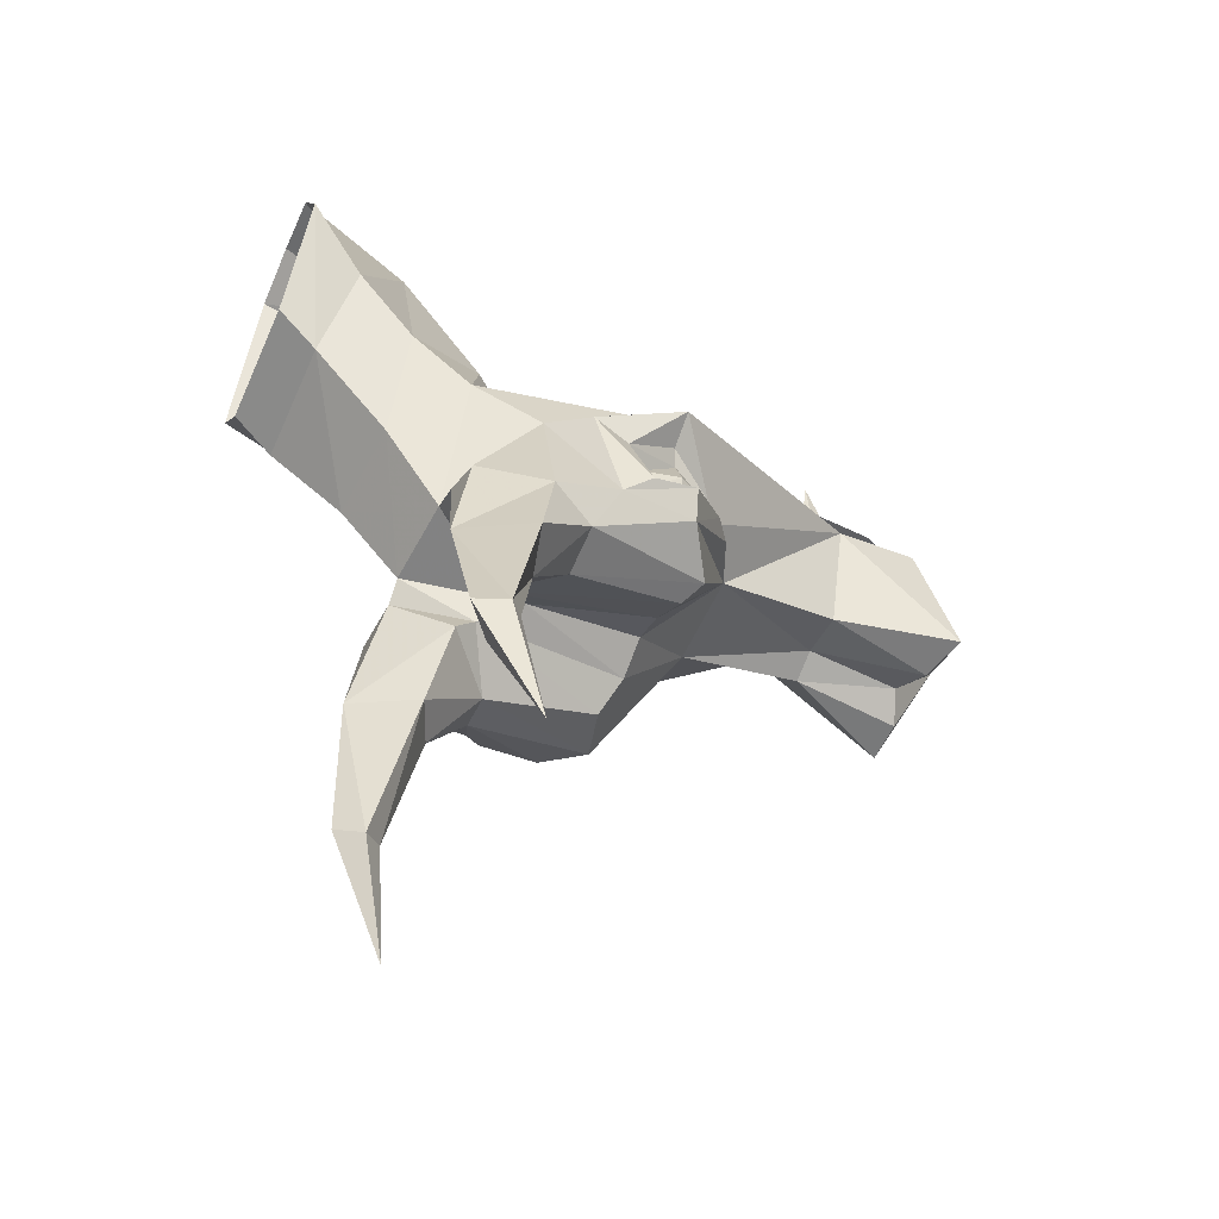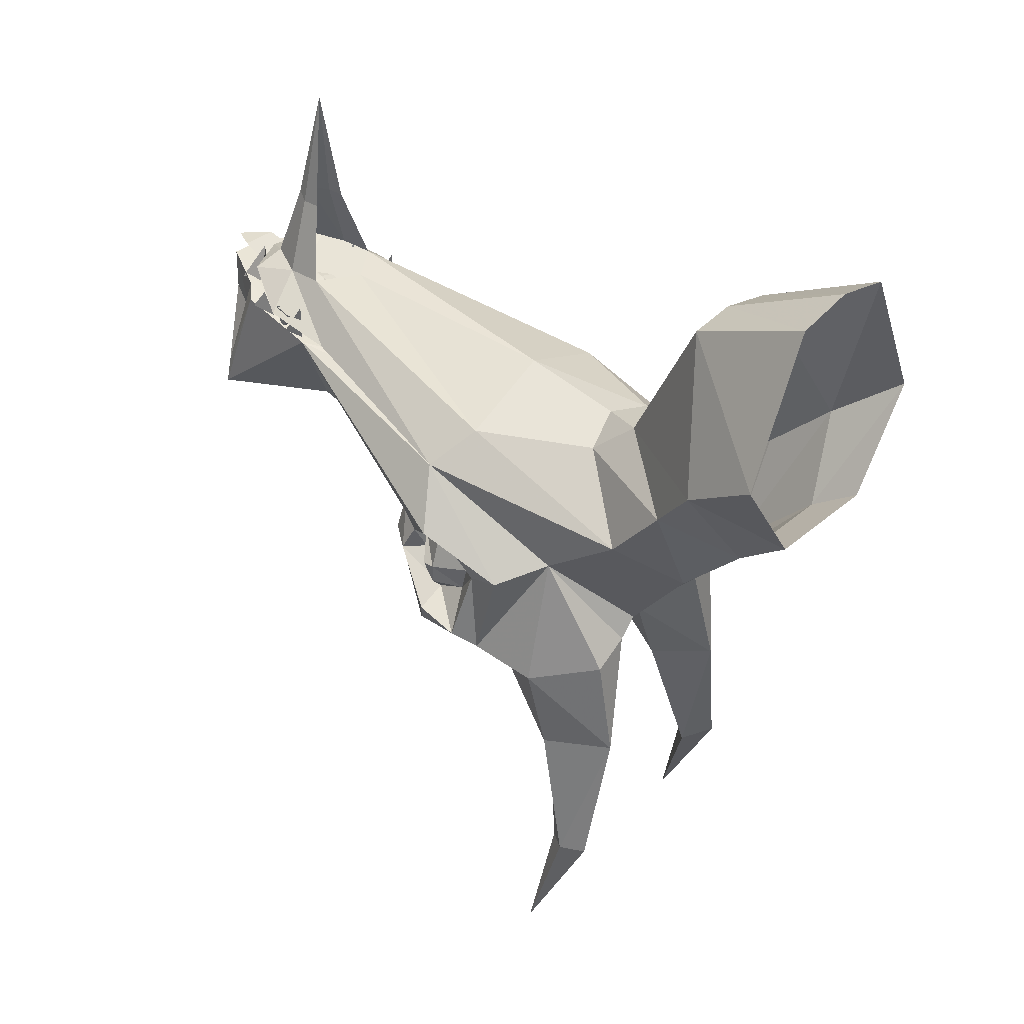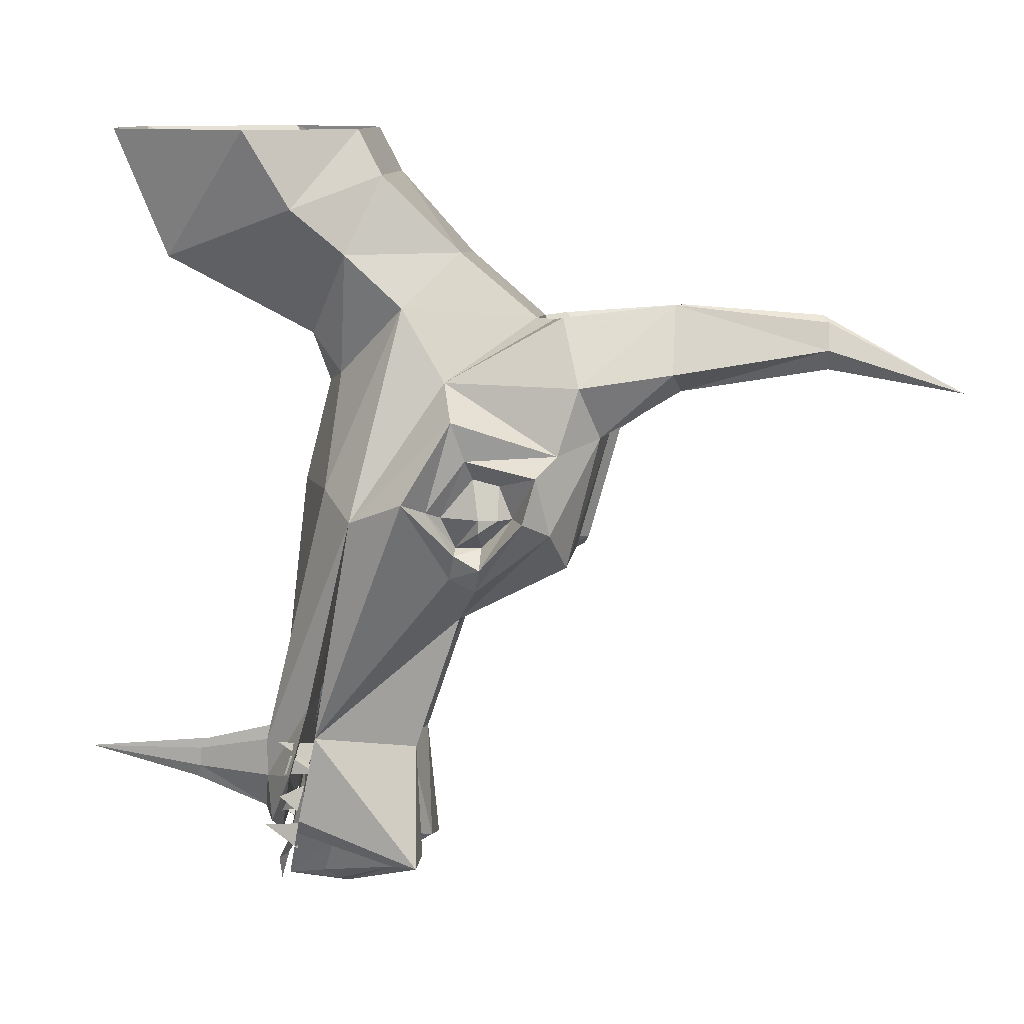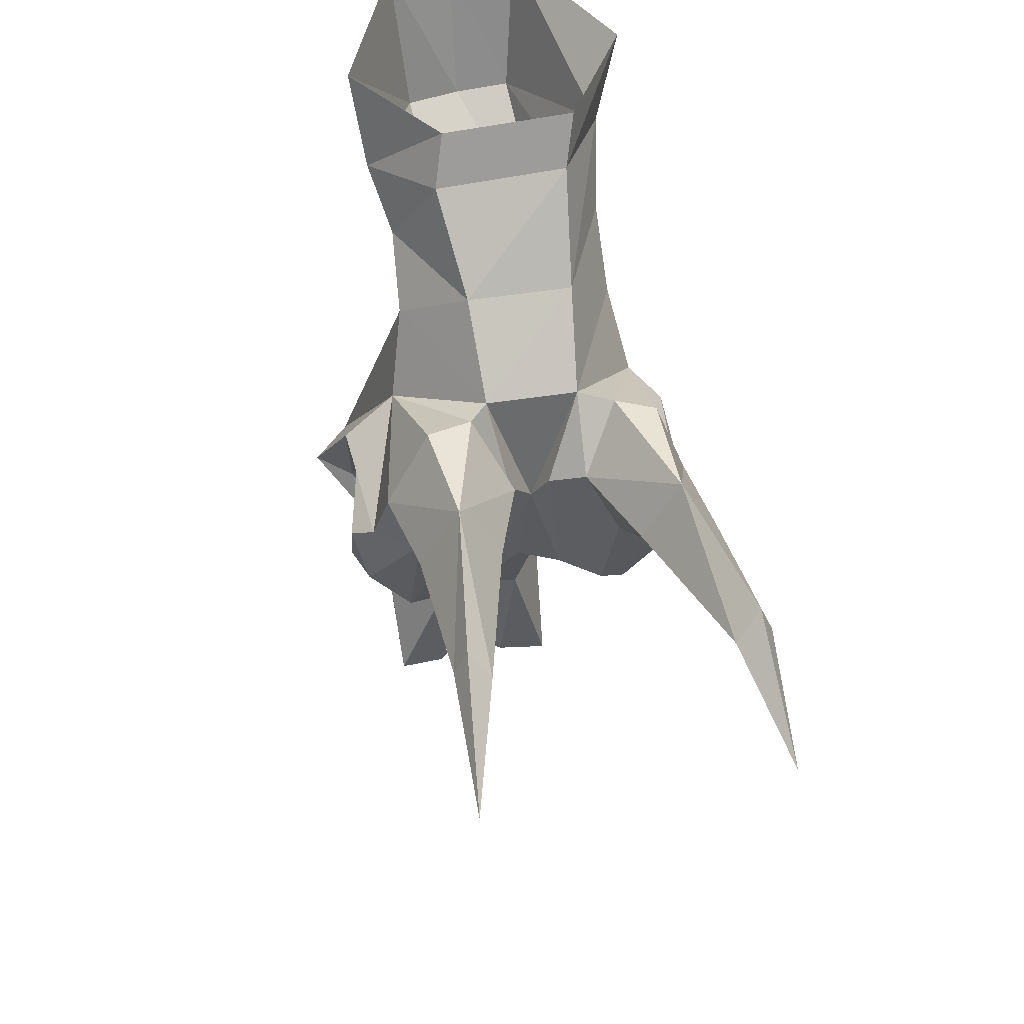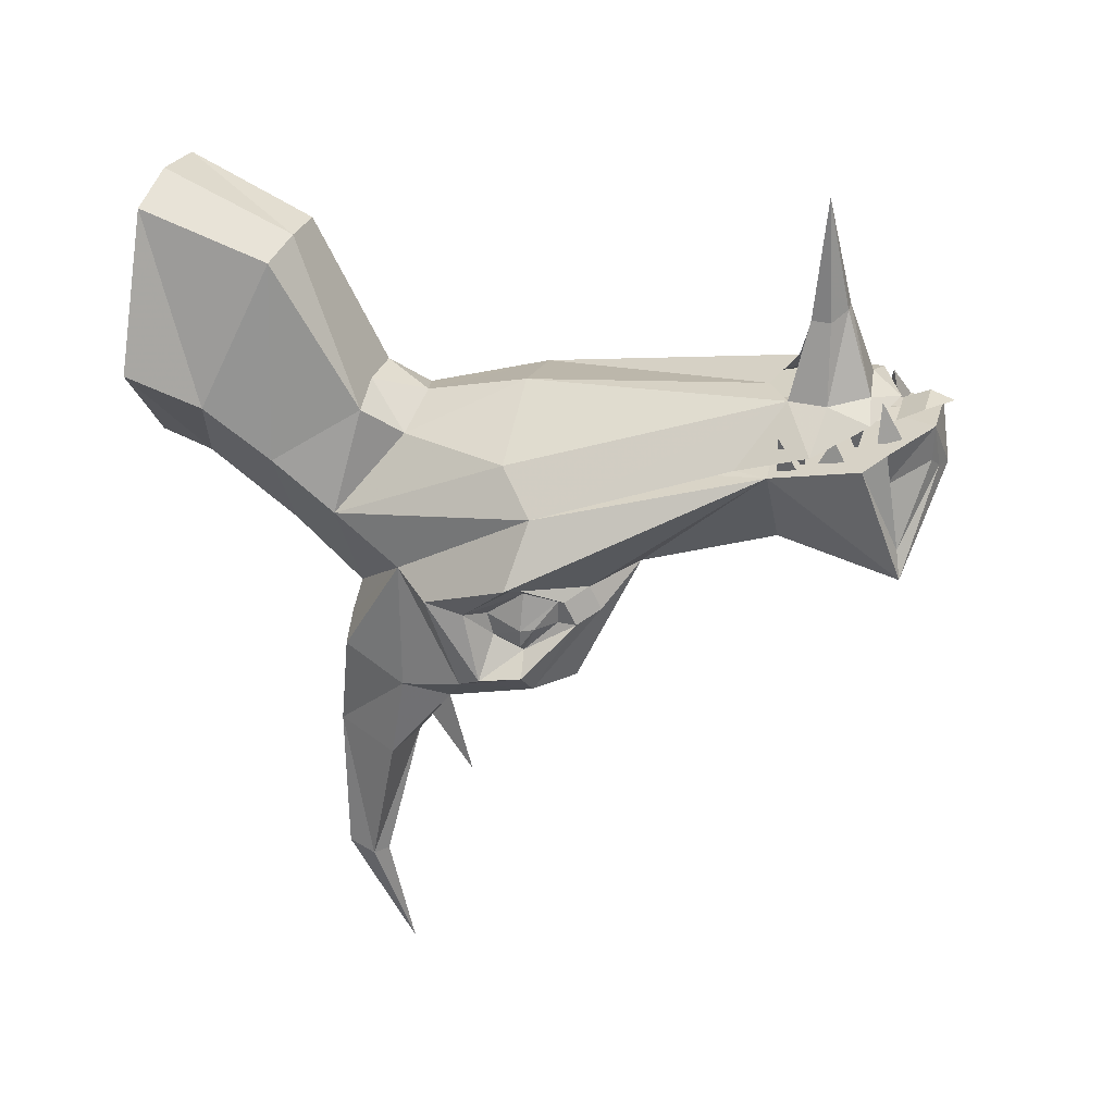
<metadata>
{"format":"obj","ext":"obj","renderer":"f3d","projection":"perspective","resolution":1024,"background":"white","views":[{"elev":-56.8,"azim":66.0,"up":"+Y"},{"elev":34.8,"azim":-48.7,"up":"+Y"},{"elev":10.5,"azim":-83.6,"up":"+Z"},{"elev":50.3,"azim":-13.4,"up":"+Z"},{"elev":35.9,"azim":106.3,"up":"+Y"}]}
</metadata>
<code>
v -0.2656 0.3594 -0.2422
v -0.2812 0.4062 -0.2266
v -0.2969 0.3594 -0.2188
v -0.3047 0.3594 -0.25
v -0.2891 0.375 -0.1875
v -0.2969 0.3438 -0.1953
v -0.2969 0.3828 -0.2031
v -0.3047 0.375 -0.1797
v -0.3281 0.3516 -0.1797
v -0.3359 0.375 -0.1719
v -0.3359 0.3438 -0.1562
v -0.3438 0.3516 -0.1875
v -0.3359 0.3359 -0.125
v -0.3359 0.375 -0.1016
v -0.3359 0.3281 -0.1016
v -0.3438 0.3359 -0.125
v -0.2266 0.3594 -0.2422
v -0.1875 0.3594 -0.2266
v -0.2031 0.4062 -0.2266
v -0.1953 0.3594 -0.2578
v -0.2031 0.375 -0.1875
v -0.1875 0.3828 -0.2109
v -0.1875 0.3438 -0.2031
v -0.1875 0.375 -0.1875
v -0.1641 0.3516 -0.1875
v -0.1484 0.3438 -0.1641
v -0.1562 0.375 -0.1797
v -0.1484 0.3516 -0.1953
v -0.1484 0.3359 -0.1328
v -0.1406 0.3281 -0.1172
v -0.1406 0.375 -0.1172
v -0.1406 0.3359 -0.1406
v -0.3125 0.3594 -0.1094
v -0.3359 0.3281 -0.1406
v -0.3438 0.3672 -0.1406
v -0.3438 0.3594 -0.1172
v -0.1797 0.3594 -0.1172
v -0.1484 0.3672 -0.1484
v -0.1562 0.3281 -0.1484
v -0.1484 0.3594 -0.125
v -0.1719 0.3906 -0.2188
v -0.3516 0.3594 -0.1406
v -0.25 0.3906 -0.2422
v -0.2109 0.4062 -0.2109
v -0.1875 0.3984 -0.1641
v -0.1328 0.3594 -0.1562
v -0.1172 0.3359 -0.07031
v -0.3438 0.3359 -0.05469
v -0.2969 0.3984 -0.1562
v -0.3125 0.3906 -0.2109
v -0.2734 0.4062 -0.2031
v -0.2578 0.5 -0.1719
v -0.2422 0.5 -0.1719
v -0.2188 0.4922 -0.1562
v -0.1875 0.3984 -0.1172
v -0.03906 0.2734 0.1562
v -0.1562 0.2734 0.1719
v -0.2109 0.2891 0.1641
v -0.2734 0.2734 0.1719
v -0.3906 0.2734 0.1875
v -0.2969 0.3984 -0.1094
v -0.2656 0.4922 -0.1328
v -0.2656 0.4922 -0.1562
v -0.125 0.3281 -0.1094
v 0.01562 0.2031 0.1719
v -0.08594 0.1562 0.09375
v -0.1562 0.1562 0.04688
v -0.1797 0.2109 -0.1172
v -0.1406 0.2031 -0.2734
v -0.1328 0.3516 -0.2188
v -0.3438 0.3281 -0.09375
v -0.2109 0.2891 0.1406
v -0.2344 0.3203 -0.04688
v -0.1875 0.3281 -0.03906
v -0.2344 0.3359 -0.03125
v -0.2734 0.3281 -0.03906
v -0.4375 0.2031 0.2188
v -0.4062 0.1484 0.3125
v -0.3438 0.1641 0.3516
v -0.3203 0.2188 0.4375
v -0.3359 0.3125 0.2188
v -0.2344 0.3906 -0.08594
v -0.2109 0.3594 0.2109
v -0.08594 0.3125 0.2031
v -0.0625 0.2188 0.4141
v -0.04688 0.1641 0.3281
v -0.007812 0.1484 0.2812
v -0.01562 0.1328 0.2344
v -0.02344 0.1797 0.1719
v -0.05469 0.1484 0.1172
v -0.08594 0.125 0.07812
v -0.02344 0.03125 0.1484
v -0.08594 0.01562 0.1094
v -0.1172 0.007812 0.125
v -0.1641 0.03906 0.1328
v -0.2109 0.0625 0.1328
v -0.2734 0.1562 0.04688
v -0.2422 0.2266 -0.1172
v -0.2031 0.2031 -0.2578
v -0.2578 0.3047 -0.3047
v -0.2344 0.3125 -0.2969
v -0.1562 0.2344 -0.2656
v -0.1641 0.3594 -0.2422
v -0.2188 0.375 -0.2891
v -0.2812 0.375 -0.2891
v -0.3125 0.3594 -0.2266
v -0.3359 0.3516 -0.2031
v -0.3438 0.2031 -0.2578
v -0.2812 0.2109 -0.1172
v -0.3672 0.1562 0.1172
v -0.3828 0.1484 0.1484
v -0.3984 0.1797 0.2031
v -0.3984 0.1328 0.2656
v -0.3984 0.02344 0.2734
v -0.3828 0 0.3516
v -0.3281 0.02344 0.4297
v -0.2734 0.03906 0.4219
v -0.25 0.0625 0.4219
v -0.25 0.1562 0.5
v -0.3125 0.2891 0.5
v -0.2578 0.3047 0.3516
v -0.2031 0.3281 0.3359
v -0.1328 0.3047 0.3438
v -0.1094 0.3438 0.3906
v -0.0625 0.2812 0.4922
v -0.1406 0.0625 0.4141
v -0.1016 0.03906 0.4141
v -0.05469 0.02344 0.4062
v -0.02344 0 0.3203
v -0.01562 0.02344 0.2422
v 0 0.04688 0.2109
v -0.03906 0.09375 0.2031
v -0.03906 0.125 0.2109
v -0.03906 0.1641 0.1641
v -0.05469 0.1484 0.125
v -0.05469 0.1172 0.125
v -0.05469 0.1172 0.1016
v 0 0.0625 0.1562
v -0.04688 -0.02344 0.2656
v -0.1094 -0.03125 0.2656
v -0.1875 0.007812 0.3281
v -0.2031 0.03125 0.2812
v -0.2578 0.03906 0.1328
v -0.2969 0.007812 0.1484
v -0.3594 0.01562 0.1328
v -0.4062 0.03125 0.1797
v -0.3672 0.125 0.1016
v -0.3906 0.1172 0.1328
v -0.3672 0.1172 0.1562
v -0.3672 0.1484 0.1562
v -0.3828 0.1641 0.1953
v -0.3828 0.125 0.2422
v -0.3828 0.09375 0.2344
v -0.4219 0.04688 0.25
v -0.3516 -0.02344 0.2891
v -0.3672 -0.1094 0.3672
v -0.3203 -0.1094 0.4453
v -0.2344 -0.01562 0.3516
v -0.2344 0.007812 0.3281
v -0.125 0.1562 0.4922
v -0.1094 0.25 0.5938
v -0.2656 0.25 0.5938
v -0.3281 0.3516 0.5547
v -0.2344 0.3438 0.3984
v -0.1719 0.3516 0.3984
v -0.1797 0.5312 0.4922
v -0.1172 0.5234 0.5
v -0.04688 0.3516 0.5703
v -0.2188 0.3281 -0.2891
v -0.1719 0.3125 -0.2422
v -0.3047 -0.03125 0.2891
v -0.3281 -0.1172 0.3438
v -0.3672 -0.2891 0.3984
v -0.3516 -0.2891 0.4297
v -0.3281 -0.3047 0.3984
v -0.2734 -0.1172 0.3672
v -0.3125 0.3125 -0.2344
v -0.3359 0.2344 -0.2578
v -0.2891 0.2031 -0.2578
v -0.25 0.2266 -0.2422
v -0.2891 0.3281 -0.2812
v -0.2734 0.3125 -0.2969
v -0.1484 -0.01562 0.3516
v -0.0625 -0.1094 0.4219
v -0.01562 -0.1094 0.3359
v -0.3828 0.07812 0.1953
v -0.4219 0.0625 0.1953
v -0.3984 0.1172 0.1797
v -0.3984 0.1172 0.1953
v -0.3984 0.09375 0.1953
v -0.03906 0.07812 0.1641
v -0.02344 0.09375 0.1641
v -0.02344 0.1172 0.1641
v -0.03125 0.1172 0.1484
v -0.25 0.3828 -0.2734
v -0.2578 0.3906 -0.3047
v -0.2266 0.3906 -0.2734
v -0.2188 0.375 -0.2422
v -0.25 0.3672 -0.2422
v -0.2734 0.3906 -0.2734
v -0.25 0.3906 -0.2734
v -0.25 0.375 -0.2422
v -0.2422 0.3672 -0.1562
v -0.2109 0.3594 -0.1562
v -0.2422 0.3594 -0.1484
v -0.2734 0.375 -0.2422
v -0.2734 0.3594 -0.1562
v -0.2734 0.3438 -0.0625
v -0.2422 0.3516 -0.1172
v -0.1953 0.3438 -0.0625
v -0.2344 0.3438 -0.0625
v -0.2422 0.5234 0.4922
v -0.25 0.5859 0.6484
v -0.1719 0.6016 0.6484
v -0.09375 0.5859 0.6484
v -0.007812 0.4062 0.6484
v -0.3359 0.4062 0.6484
v -0.09375 0.2812 0.6484
v -0.25 0.2812 0.6484
v -0.3516 -0.2891 0.375
v -0.375 -0.4453 0.3516
v -0.07812 -0.1172 0.3203
v -0.1094 -0.1172 0.3516
v -0.007812 -0.2891 0.3672
v -0.02344 -0.2891 0.3516
v -0.05469 -0.3047 0.375
v -0.02344 -0.2891 0.4062
v -0.02344 -0.4453 0.3203
v -0.2422 0.6406 -0.1406
v -0.2188 0.4922 -0.1328
f 1 2 3
f 3 2 4
f 4 2 1
f 5 6 7
f 7 6 8
f 8 6 5
f 9 10 11
f 11 10 12
f 12 10 9
f 13 14 15
f 15 14 16
f 16 14 13
f 17 18 19
f 17 19 20
f 20 19 18
f 21 22 23
f 21 23 24
f 24 23 22
f 25 26 27
f 25 27 28
f 28 27 26
f 29 30 31
f 29 31 32
f 32 31 30
f 33 34 35
f 35 34 36
f 36 34 33
f 37 38 39
f 37 39 40
f 40 39 38
f 41 42 43
f 41 46 42
f 42 46 47
f 42 47 48
f 42 50 43
f 47 56 57
f 47 57 58
f 47 58 48
f 48 58 59
f 48 59 60
f 64 57 56
f 64 70 71
f 64 71 72
f 64 72 57
f 59 72 71
f 59 71 60
f 70 103 71
f 71 103 104
f 71 104 105
f 71 105 106
f 71 106 107
f 41 43 44
f 41 44 45
f 41 45 46
f 42 48 49
f 42 49 50
f 43 50 51
f 43 51 44
f 44 51 52
f 44 52 53
f 44 53 45
f 45 53 54
f 45 54 55
f 45 55 46
f 46 55 47
f 47 55 56
f 48 60 61
f 48 61 49
f 49 61 62
f 49 62 63
f 49 63 51
f 49 51 50
f 60 80 81
f 60 81 61
f 61 81 82
f 82 81 83
f 82 83 55
f 55 83 84
f 55 84 56
f 56 84 85
f 65 87 88
f 65 88 89
f 65 89 66
f 66 89 90
f 66 90 91
f 67 93 94
f 67 94 95
f 67 95 96
f 67 96 97
f 67 97 98
f 67 98 68
f 68 98 99
f 77 110 111
f 77 111 112
f 77 112 78
f 78 112 113
f 78 113 114
f 80 118 119
f 80 119 120
f 80 120 121
f 80 121 81
f 81 121 122
f 81 122 83
f 83 123 84
f 84 123 85
f 85 123 124
f 85 124 125
f 85 125 126
f 87 130 131
f 87 131 88
f 90 137 91
f 91 137 92
f 92 137 138
f 92 138 130
f 93 140 94
f 94 140 141
f 94 141 95
f 95 141 142
f 95 142 96
f 96 142 143
f 96 143 97
f 97 143 144
f 97 144 145
f 110 147 148
f 110 148 111
f 113 154 114
f 114 154 146
f 117 158 159
f 117 159 118
f 118 159 142
f 118 142 126
f 119 162 120
f 120 162 163
f 120 163 164
f 120 164 121
f 124 167 125
f 125 167 168
f 125 168 160
f 125 160 126
f 158 171 159
f 159 171 144
f 159 144 143
f 159 143 142
f 109 179 180
f 109 180 98
f 109 98 97
f 144 171 145
f 126 142 141
f 126 141 183
f 126 183 127
f 154 187 146
f 146 187 147
f 147 187 148
f 138 131 130
f 164 163 212
f 167 215 168
f 168 215 216
f 168 216 161
f 168 161 160
f 212 163 217
f 212 217 213
f 162 219 163
f 163 219 217
f 161 216 218
f 140 183 141
f 100 180 179
f 180 100 99
f 180 99 98
f 51 63 52
f 52 63 229
f 52 229 53
f 53 229 54
f 54 229 230
f 54 230 55
f 62 229 63
f 64 56 65
f 64 65 66
f 64 66 67
f 64 67 68
f 64 68 69
f 64 69 70
f 60 71 77
f 60 77 78
f 60 78 79
f 60 79 80
f 56 85 86
f 56 86 87
f 56 87 65
f 66 91 67
f 67 91 92
f 67 92 93
f 68 99 69
f 69 99 100
f 69 100 101
f 69 101 102
f 69 102 70
f 70 102 103
f 71 107 108
f 71 108 109
f 71 109 97
f 71 97 110
f 71 110 77
f 78 114 79
f 79 114 115
f 79 115 116
f 79 116 117
f 79 117 118
f 79 118 80
f 85 126 86
f 86 126 127
f 86 127 128
f 86 128 129
f 86 129 130
f 86 130 87
f 92 130 139
f 92 139 93
f 93 139 140
f 97 145 146
f 97 146 147
f 97 147 110
f 114 146 155
f 114 155 115
f 118 126 160
f 118 160 119
f 119 160 161
f 119 161 162
f 100 105 104
f 100 104 101
f 101 104 169
f 102 170 103
f 103 170 104
f 104 170 169
f 145 155 146
f 155 145 171
f 105 177 106
f 106 177 178
f 106 178 107
f 107 178 108
f 108 178 100
f 108 100 179
f 108 179 109
f 105 181 177
f 178 182 100
f 100 182 105
f 105 182 181
f 129 139 130
f 162 161 218
f 162 218 219
f 57 72 73
f 57 73 74
f 57 74 58
f 58 74 75
f 58 75 59
f 59 75 76
f 59 76 72
f 195 196 197
f 195 197 198
f 195 198 199
f 195 199 200
f 195 200 196
f 196 200 201
f 196 201 197
f 197 201 202
f 197 202 198
f 198 202 203
f 198 203 204
f 198 204 199
f 199 204 205
f 199 205 206
f 199 206 200
f 200 206 201
f 201 206 202
f 202 206 207
f 202 207 203
f 203 207 208
f 203 208 209
f 203 209 204
f 204 209 210
f 204 210 205
f 205 210 211
f 205 211 207
f 205 207 206
f 72 76 73
f 73 76 208
f 73 208 211
f 73 211 74
f 74 211 210
f 74 210 75
f 75 210 209
f 75 209 76
f 76 209 208
f 211 208 207
f 83 122 123
f 121 164 122
f 122 164 165
f 122 165 123
f 123 165 124
f 124 165 166
f 124 166 167
f 164 212 165
f 165 212 166
f 166 212 213
f 166 213 214
f 166 214 167
f 167 214 215
f 88 131 132
f 90 136 137
f 111 148 149
f 113 153 154
f 154 153 186
f 148 186 149
f 131 191 132
f 136 191 137
f 88 132 133
f 88 133 134
f 88 134 89
f 89 134 135
f 89 135 90
f 90 135 136
f 111 149 150
f 111 150 112
f 112 150 151
f 112 151 113
f 113 151 152
f 113 152 153
f 115 155 156
f 115 156 157
f 115 157 116
f 116 157 117
f 117 157 158
f 155 171 172
f 155 172 156
f 157 176 158
f 158 176 171
f 127 183 184
f 127 184 128
f 128 184 129
f 129 184 185
f 129 185 139
f 171 176 172
f 140 139 222
f 140 222 223
f 140 223 183
f 139 185 222
f 223 184 183
f 101 169 102
f 102 169 170
f 177 181 178
f 178 181 182
f 149 186 188
f 149 188 150
f 150 188 189
f 150 189 151
f 151 189 152
f 152 189 153
f 153 189 190
f 153 190 186
f 186 190 188
f 132 191 192
f 132 192 193
f 132 193 133
f 133 193 134
f 134 193 135
f 135 193 194
f 135 194 136
f 136 194 191
f 191 194 192
f 156 172 173
f 156 173 157
f 157 173 174
f 157 174 175
f 157 175 176
f 172 176 220
f 172 220 173
f 175 220 176
f 222 185 224
f 222 224 225
f 222 225 223
f 223 225 226
f 223 226 184
f 224 185 184
f 224 184 227
f 226 227 184
f 154 186 187
f 148 187 186
f 137 191 138
f 138 191 131
f 188 190 189
f 192 194 193
f 173 220 221
f 173 221 174
f 174 221 175
f 175 221 220
f 224 227 228
f 224 228 225
f 225 228 226
f 226 228 227

</code>
